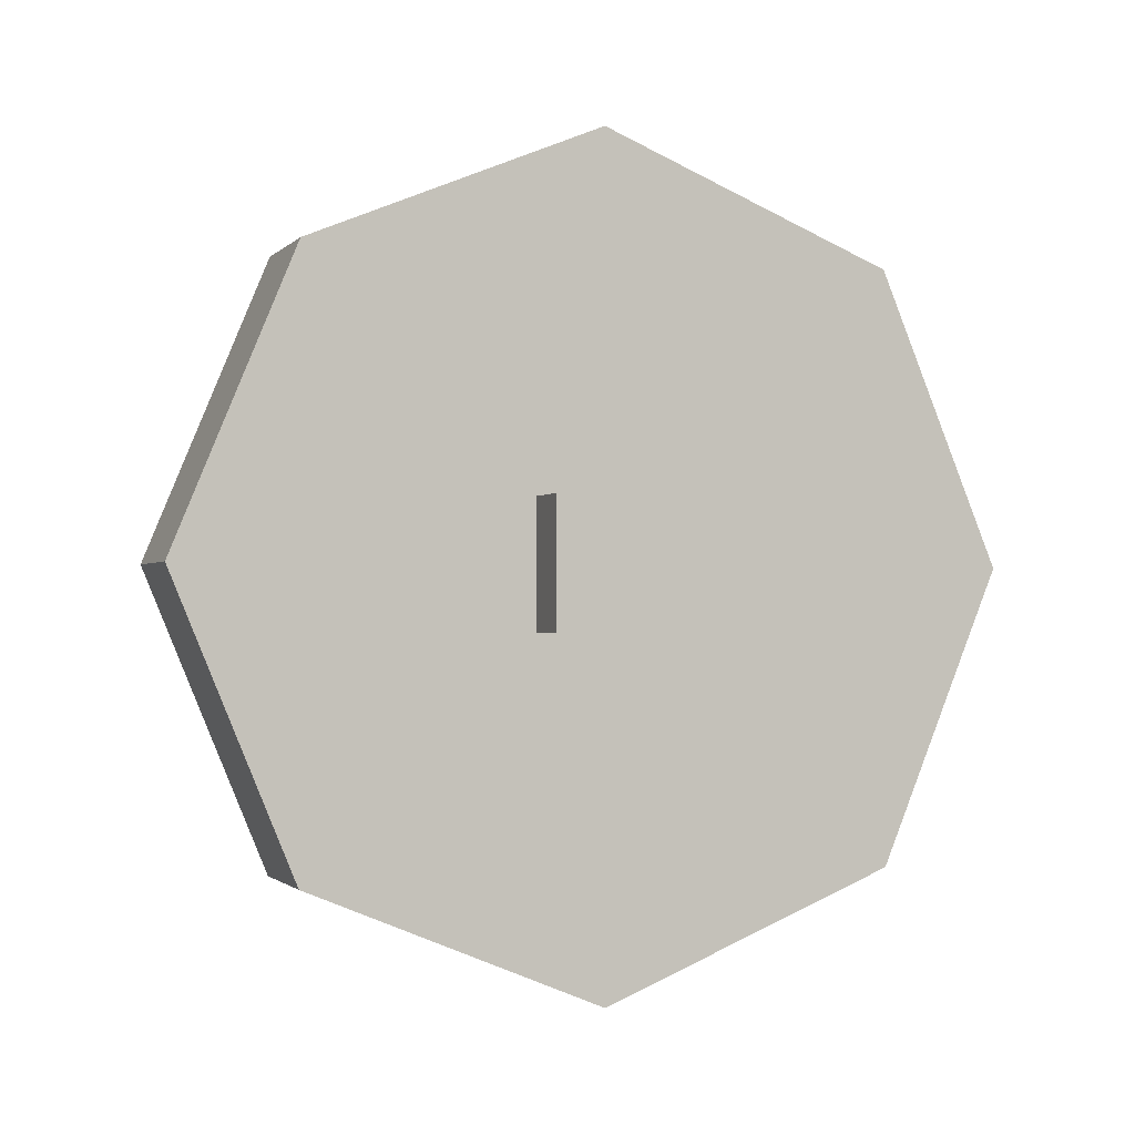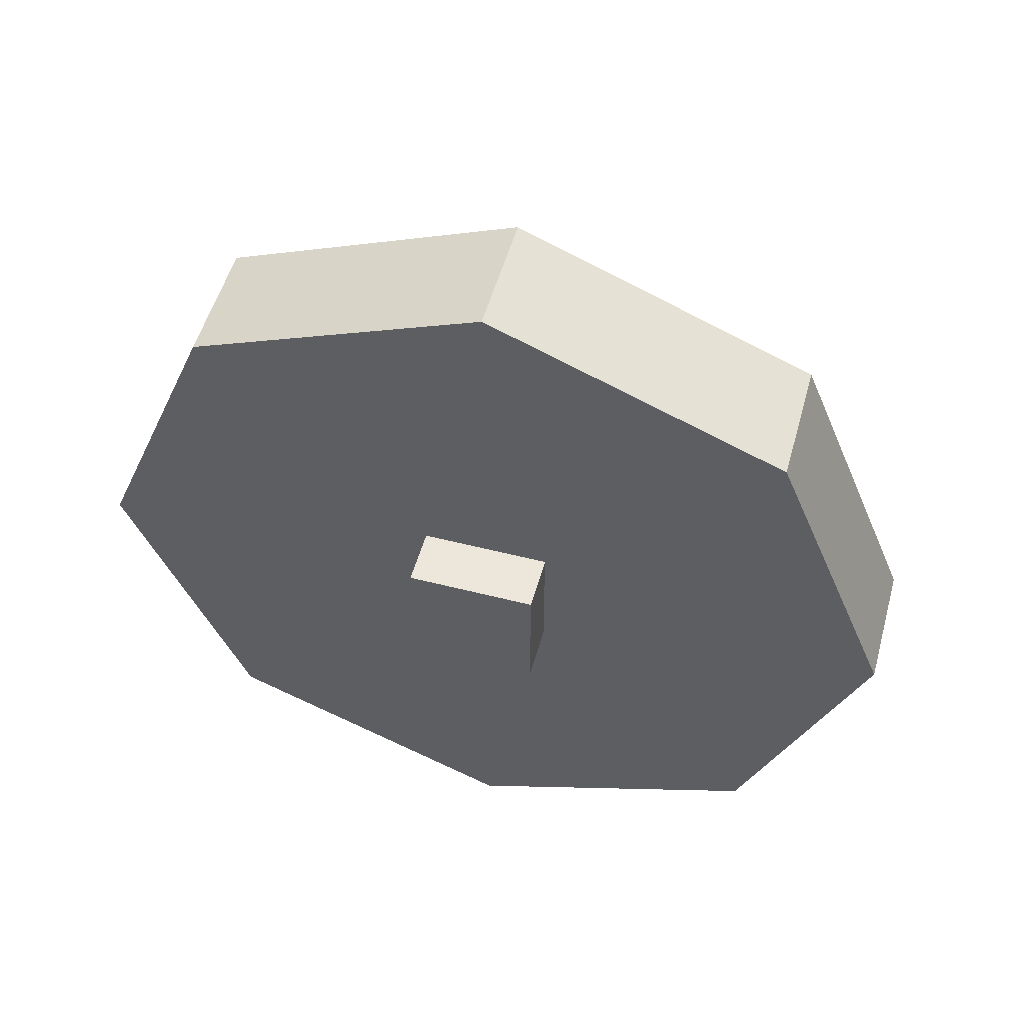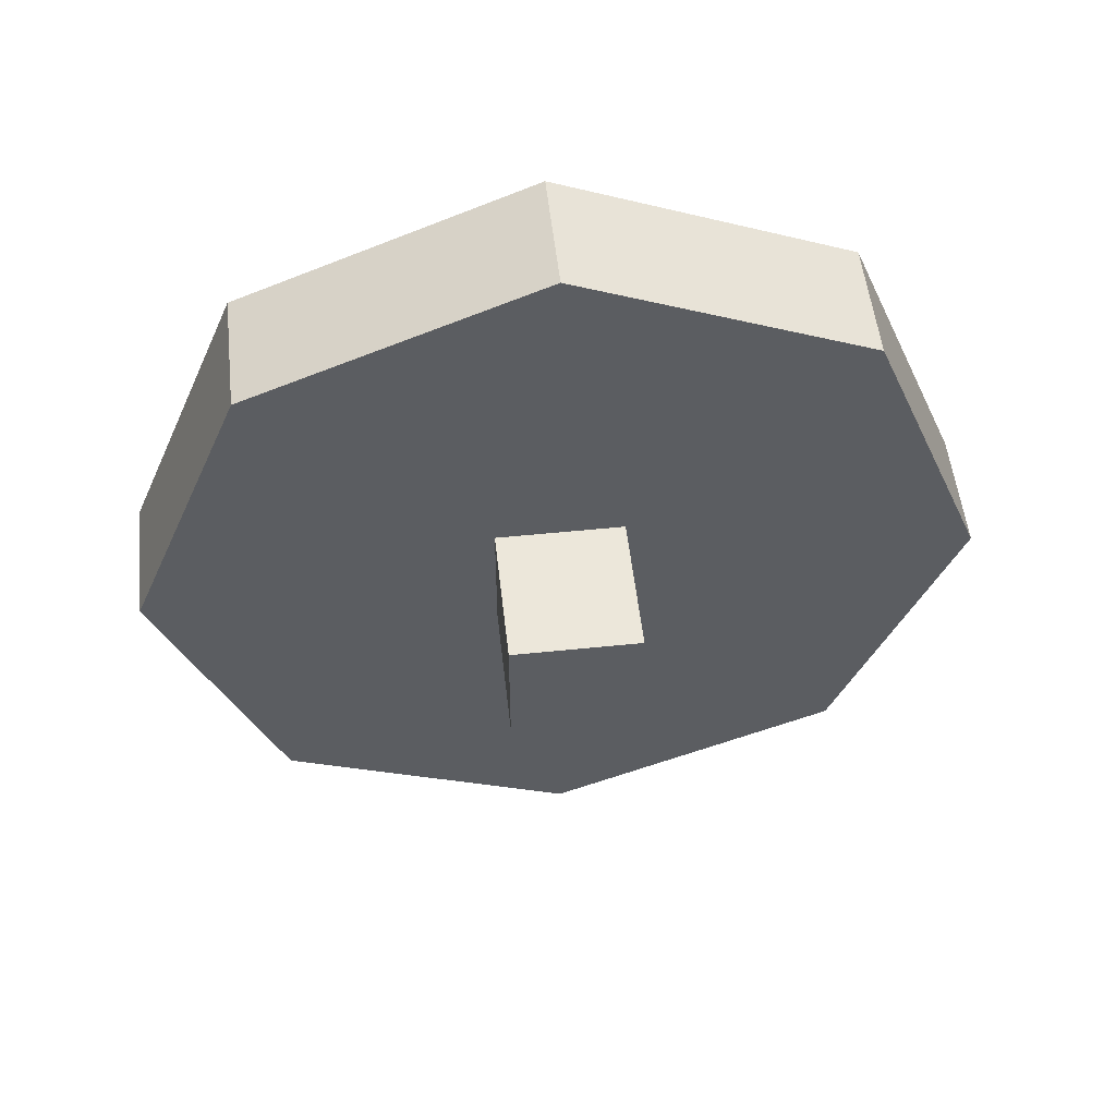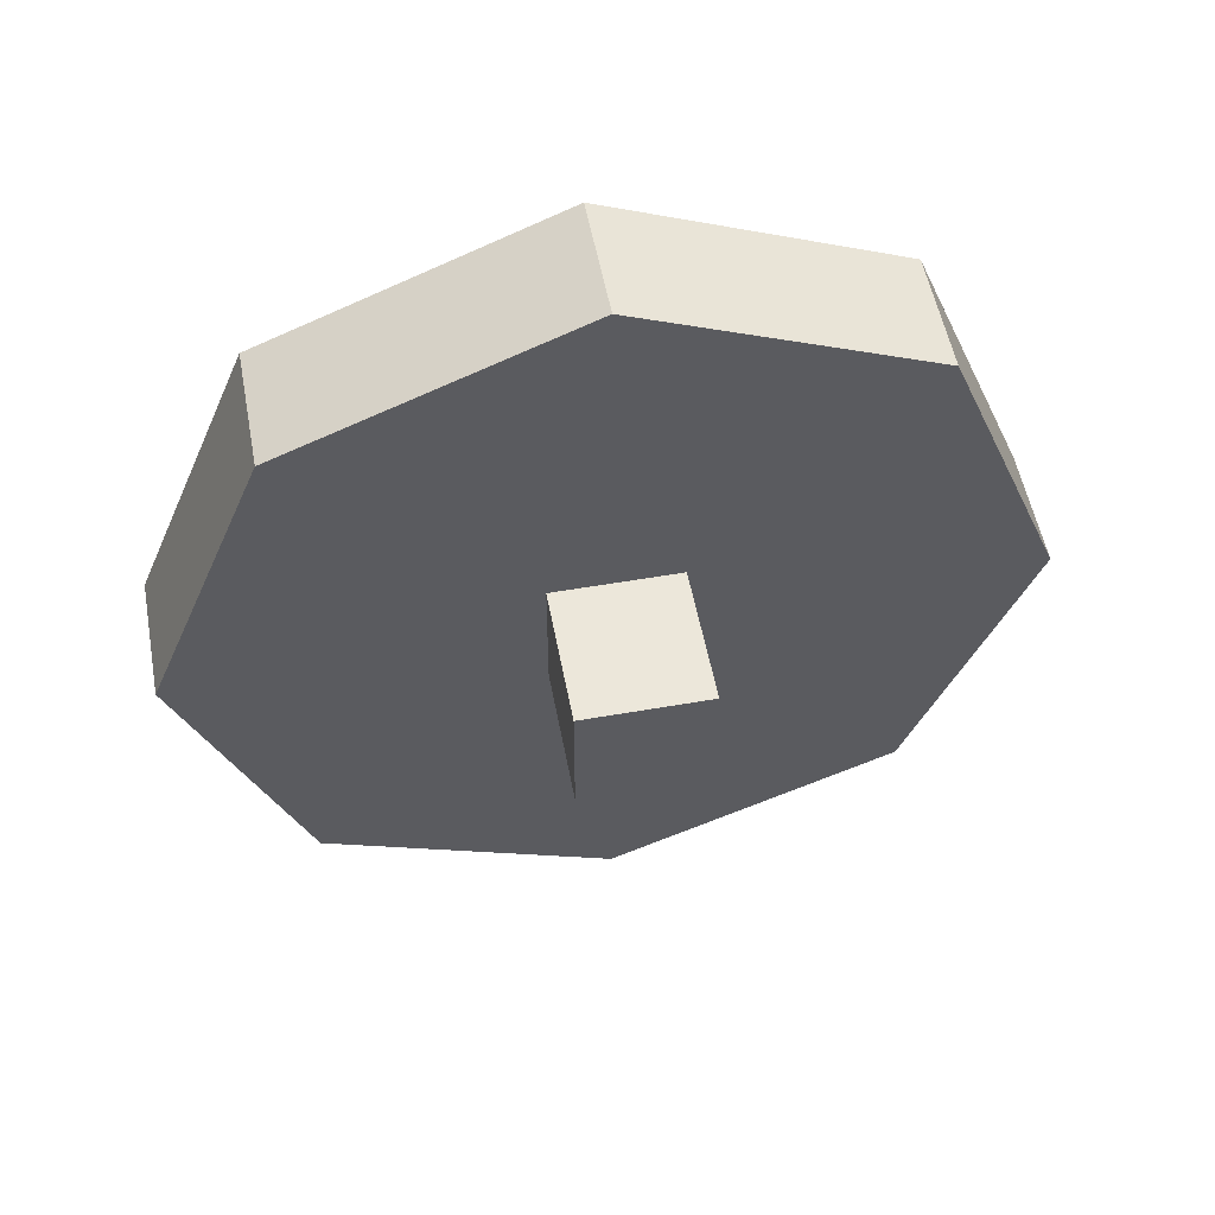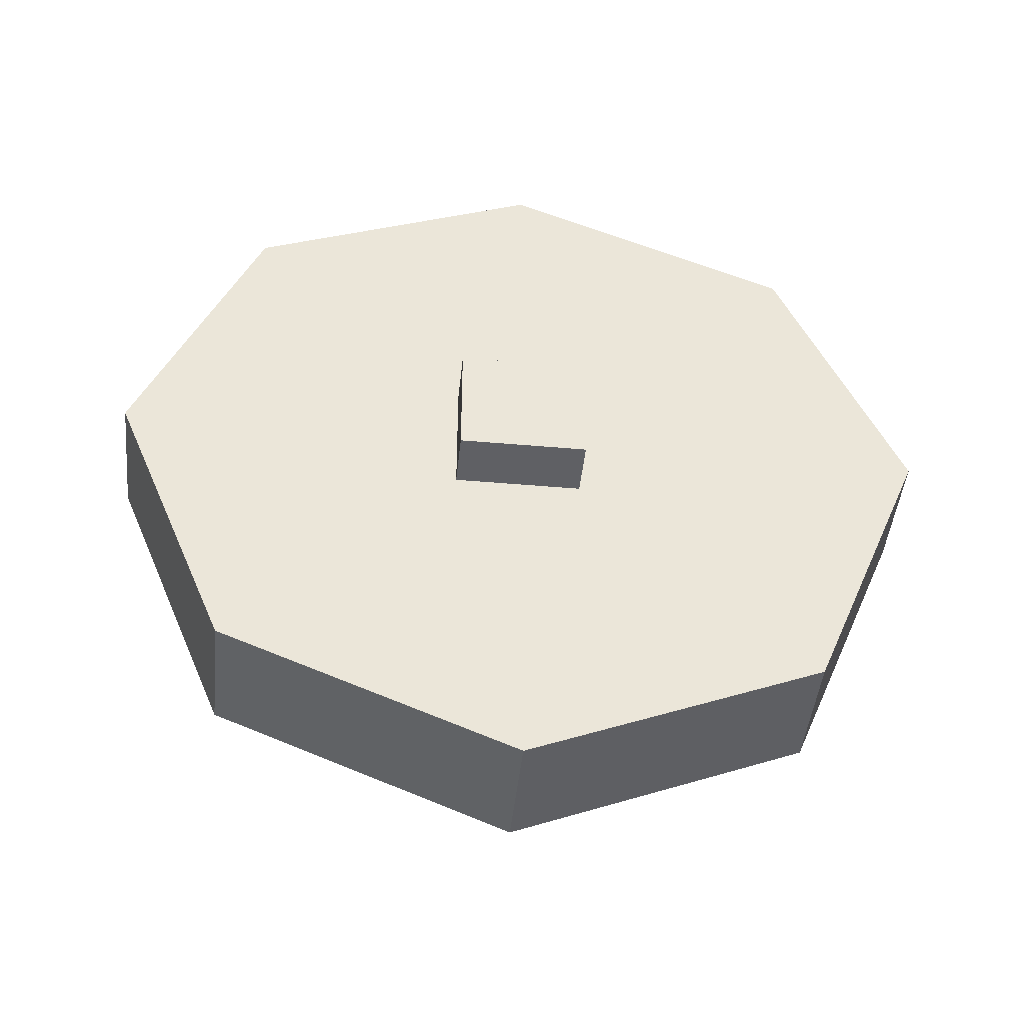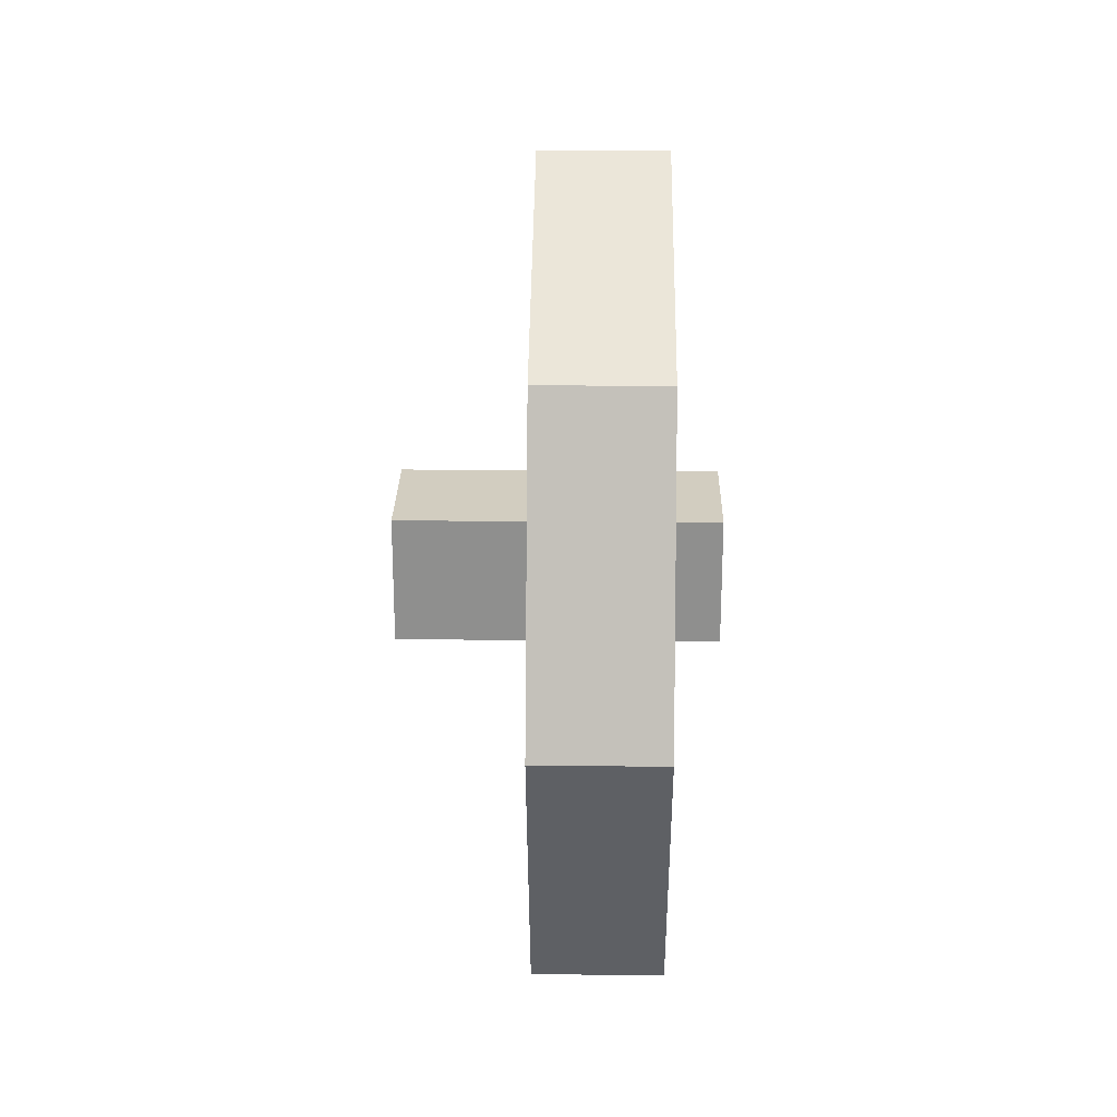
<metadata>
{"format":"obj","ext":"obj","renderer":"f3d","projection":"perspective","resolution":1024,"background":"white","views":[{"elev":-1.3,"azim":-109.9,"up":"+Z"},{"elev":52.6,"azim":-74.6,"up":"+Y"},{"elev":52.8,"azim":83.7,"up":"+Y"},{"elev":53.7,"azim":79.4,"up":"+Z"},{"elev":-45.2,"azim":-95.8,"up":"+Z"},{"elev":24.7,"azim":-179.0,"up":"+Y"}]}
</metadata>
<code>
o M_Tire_L
v -1.301 -0.3473 -0.65
v -1.106 -0.3473 -0.65
v -1.301 -0.8069 -0.4596
v -1.106 -0.8069 -0.4596
v -1.301 -0.9972 0
v -1.106 -0.9972 0
v -1.301 -0.8069 0.4596
v -1.106 -0.8069 0.4596
v -1.301 -0.3473 0.65
v -1.106 -0.3473 0.65
v -1.301 0.1124 0.4596
v -1.106 0.1124 0.4596
v -1.301 0.3028 0
v -1.106 0.3028 0
v -1.301 0.1124 -0.4596
v -1.106 0.1124 -0.4596
v -1.389 -0.4402 0.1
v -1.389 -0.2402 0.1
v -1.389 -0.4402 -0.1
v -1.389 -0.2402 -0.1
v -0.8885 -0.4402 0.1
v -0.8885 -0.2402 0.1
v -0.8885 -0.4402 -0.1
v -0.8885 -0.2402 -0.1
f 1 4 3
f 4 5 3
f 6 7 5
f 8 9 7
f 10 11 9
f 11 14 13
f 14 10 6
f 14 15 13
f 15 2 1
f 7 11 15
f 18 19 17
f 20 23 19
f 24 21 23
f 22 17 21
f 23 17 19
f 20 22 24
f 1 2 4
f 4 6 5
f 6 8 7
f 8 10 9
f 10 12 11
f 11 12 14
f 6 4 2
f 2 16 14
f 14 12 10
f 10 8 6
f 6 2 14
f 14 16 15
f 15 16 2
f 15 1 3
f 3 5 7
f 7 9 11
f 11 13 15
f 15 3 7
f 18 20 19
f 20 24 23
f 24 22 21
f 22 18 17
f 23 21 17
f 20 18 22

</code>
